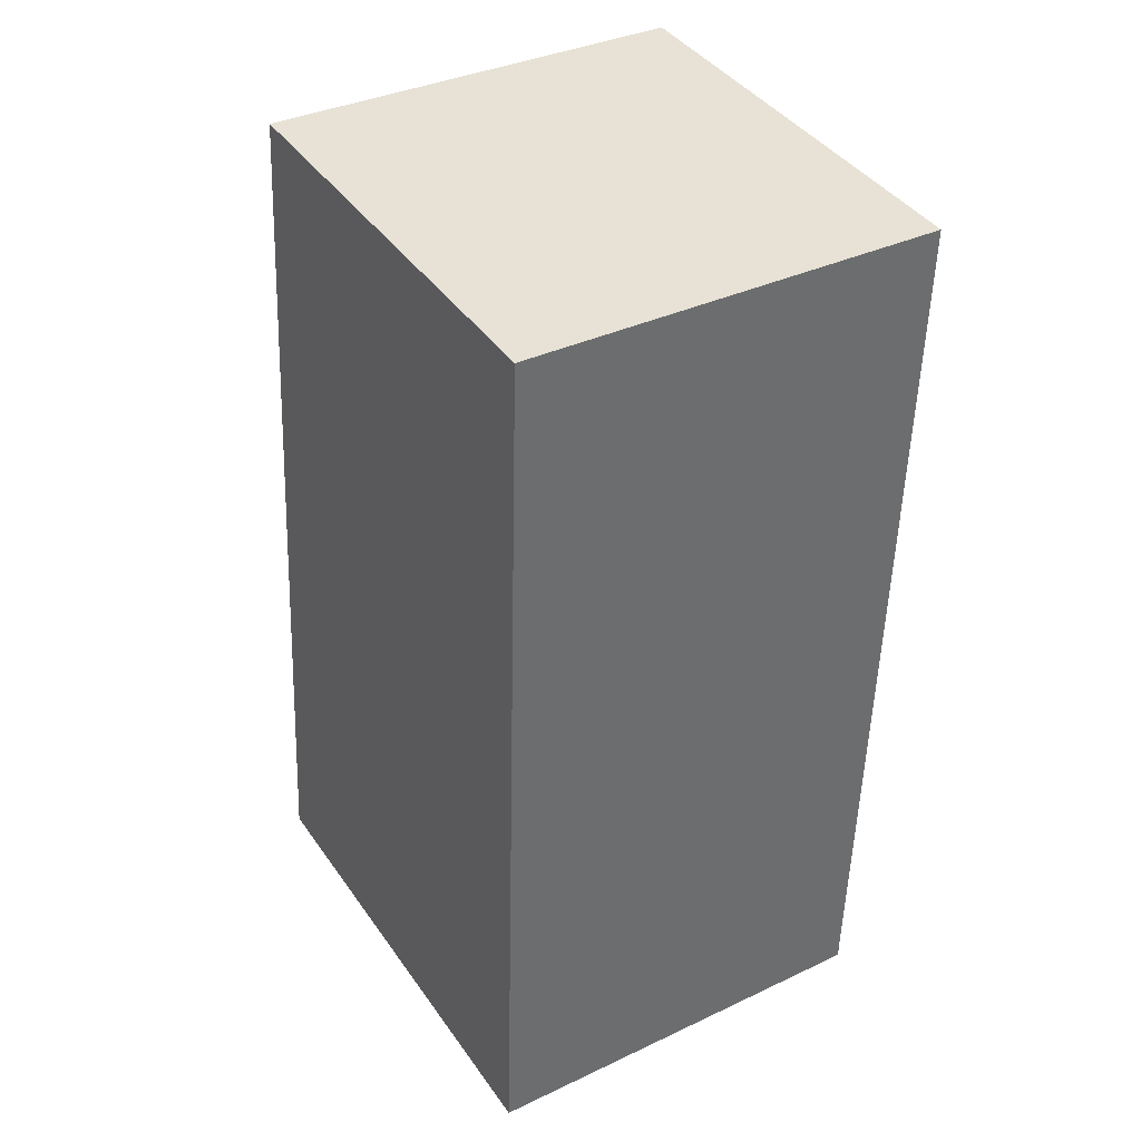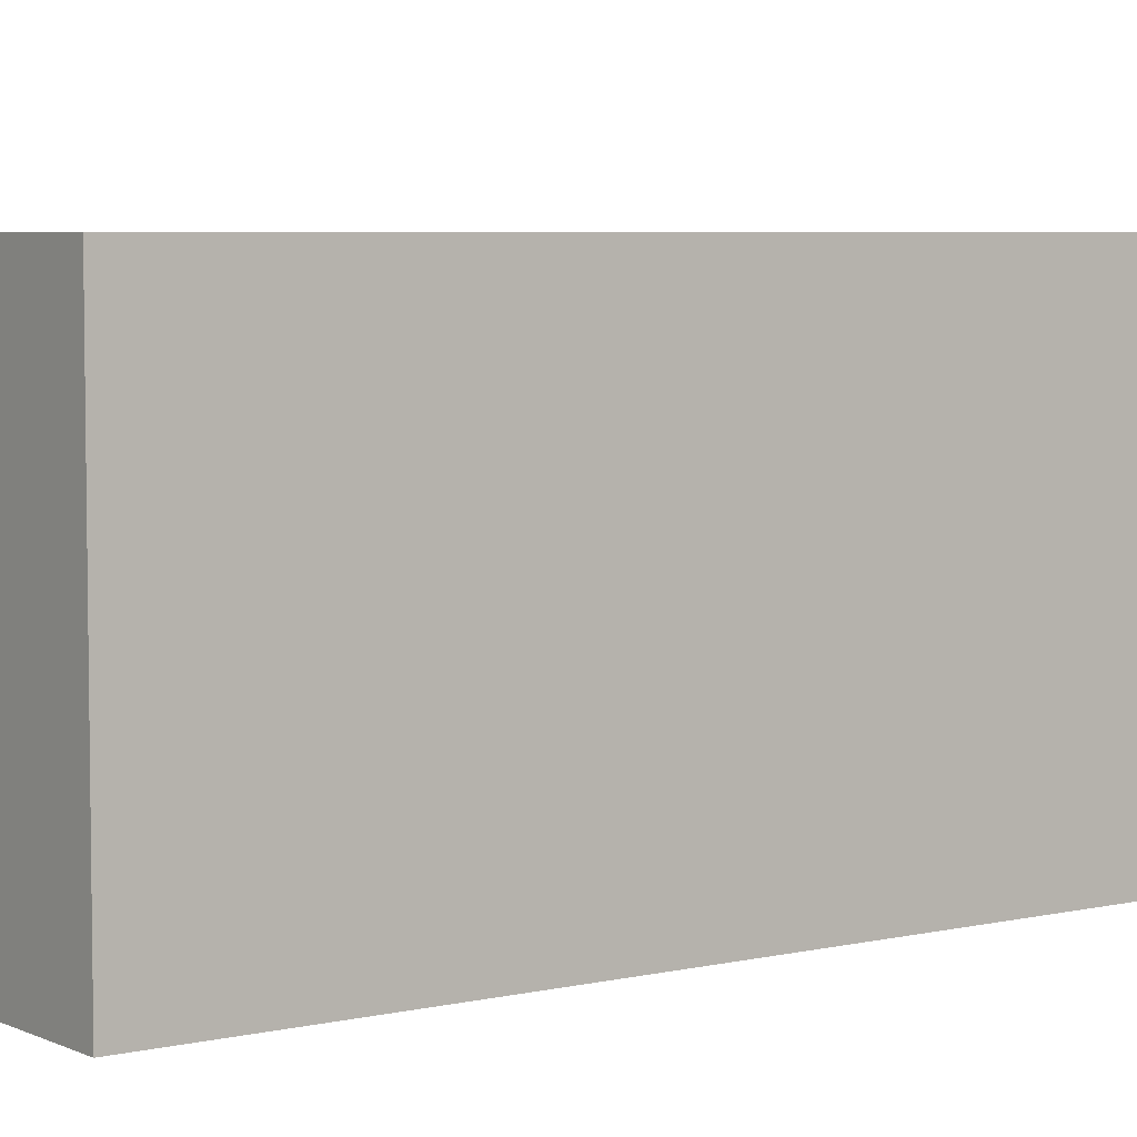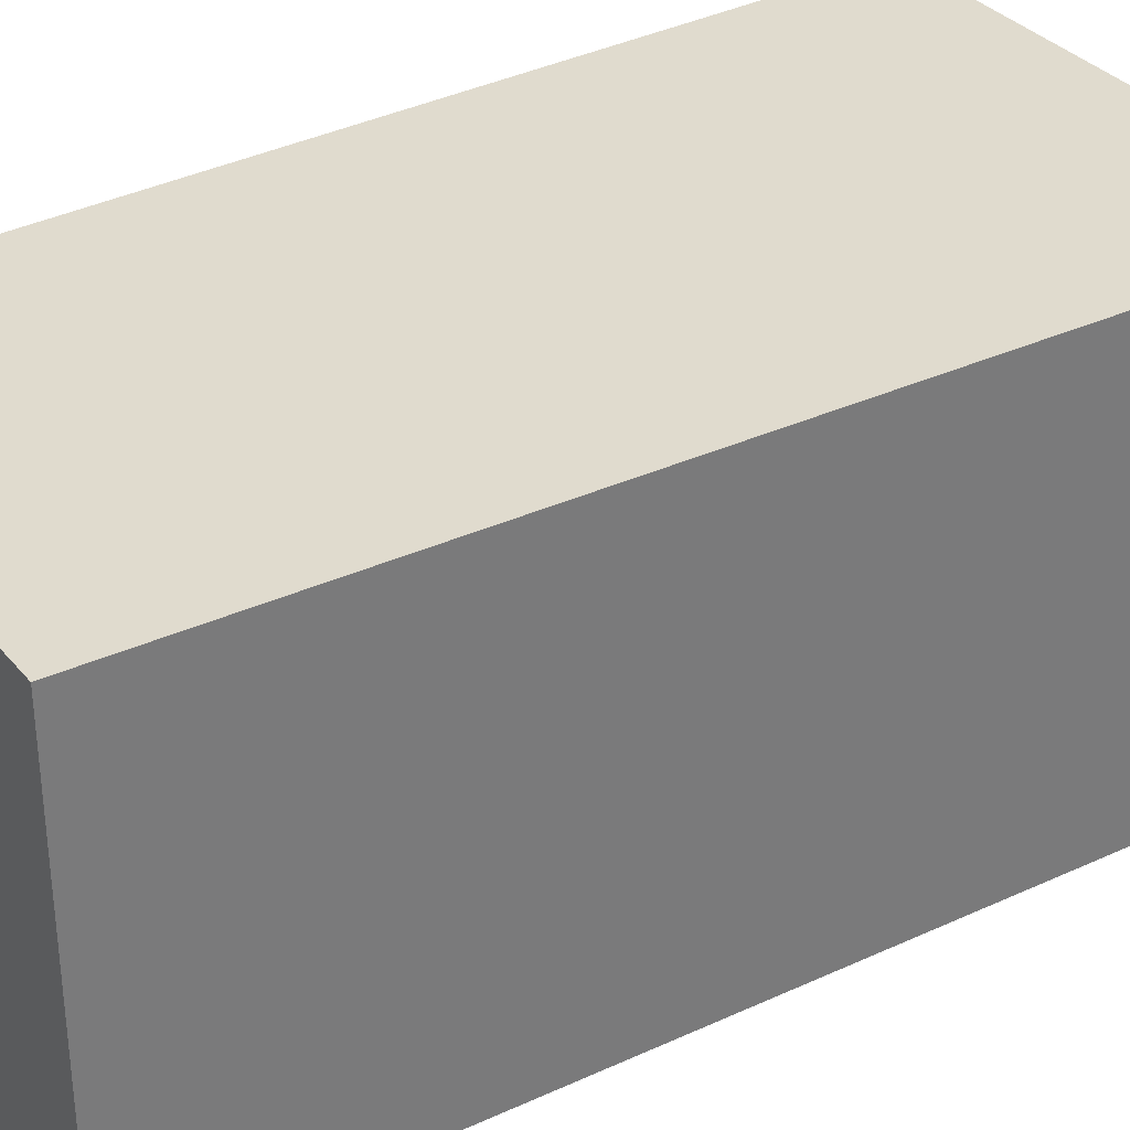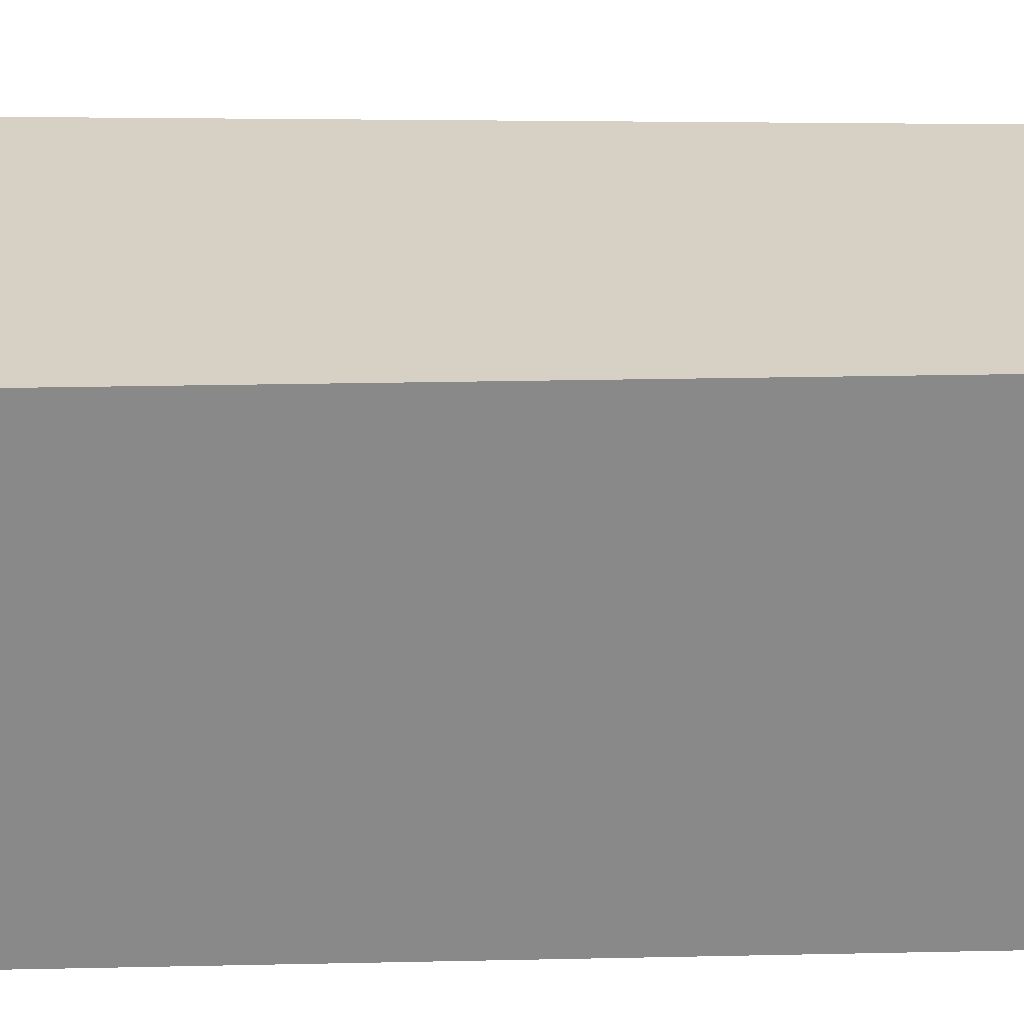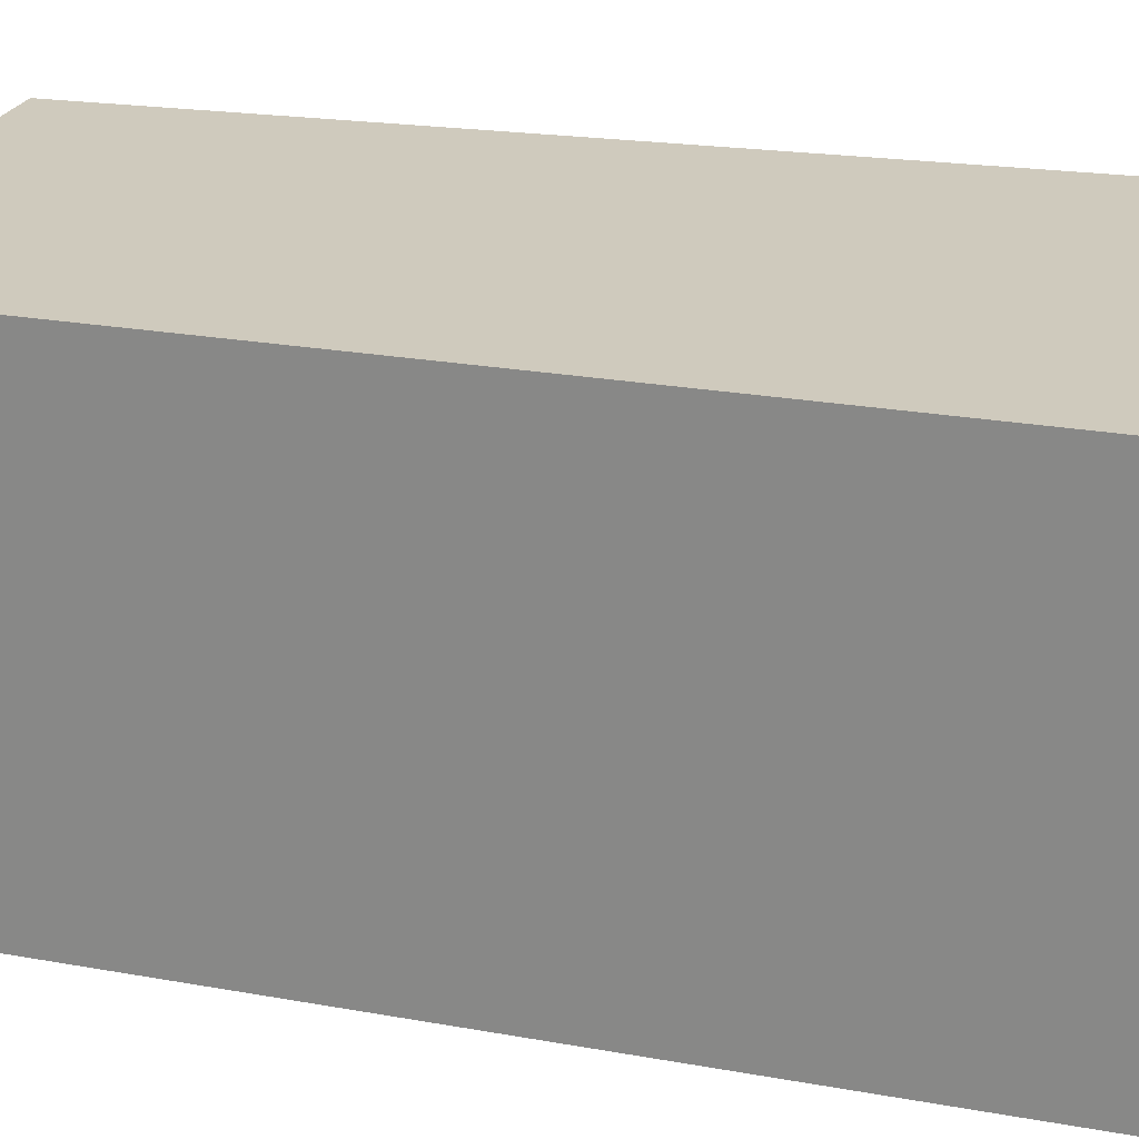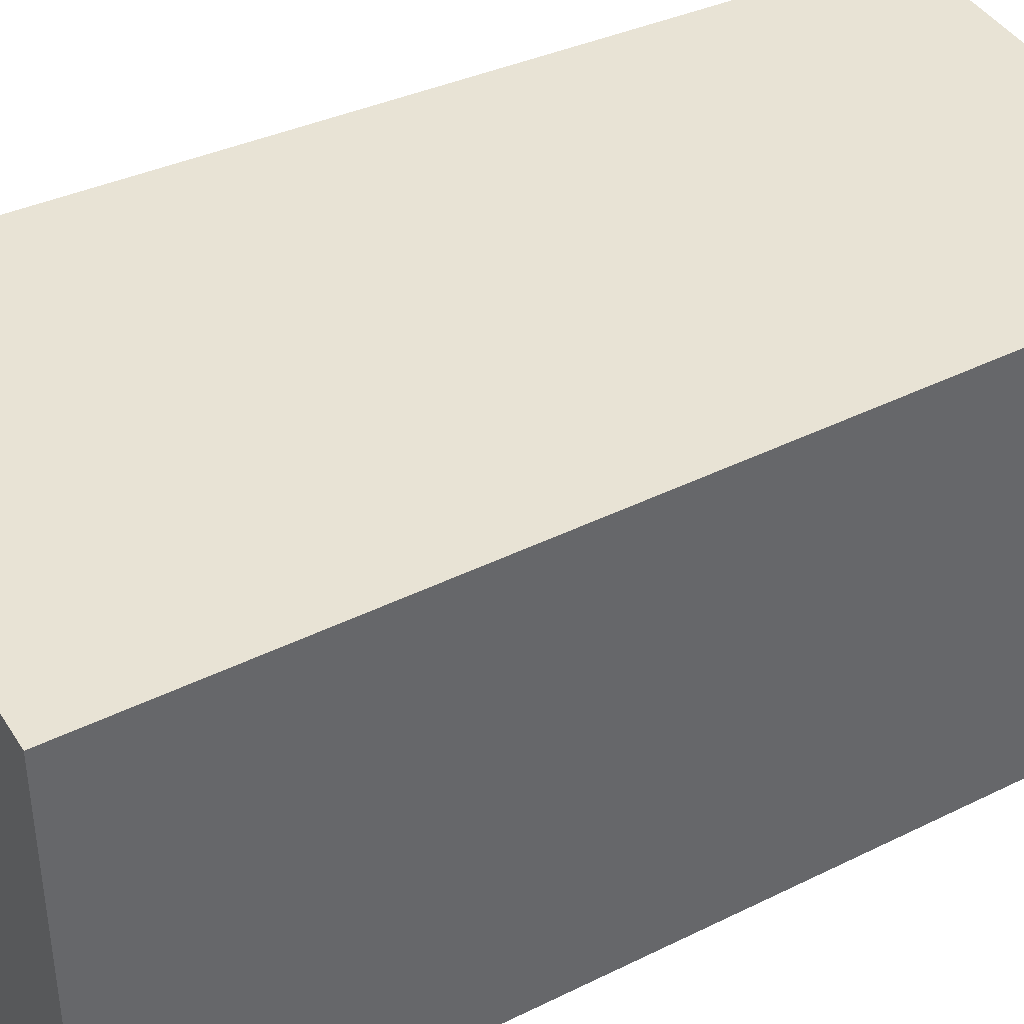
<metadata>
{"format":"obj","ext":"obj","renderer":"f3d","projection":"perspective","resolution":1024,"background":"white","views":[{"elev":36.0,"azim":-121.8,"up":"+Z"},{"elev":5.4,"azim":49.2,"up":"+Y"},{"elev":33.7,"azim":52.4,"up":"+Y"},{"elev":27.0,"azim":-94.3,"up":"+Y"},{"elev":22.9,"azim":101.9,"up":"+Y"},{"elev":41.0,"azim":-123.6,"up":"+Y"}]}
</metadata>
<code>
v  0.324 5.604 -7.656
v  0.748 5.604 -12.04
v  0.51 5.604 -12.05
v  1.308 5.604 -12
v  6.874 5.604 -11.61
v  5.711 5.604 0.421
v  3.801 5.604 0.28
v  0 5.604 3.431e-16
v  0.51 7.38e-16 -12.05
v  0.748 7.37e-16 -12.04
v  1.308 7.346e-16 -12
v  6.874 7.107e-16 -11.61
v  0.324 4.688e-16 -7.656
v  0 0 0
v  5.711 -2.578e-17 0.421
v  3.801 -1.715e-17 0.28
g defaultobject
f 1 2 3
f 2 1 4
f 4 1 5
f 5 1 6
f 6 1 7
f 7 1 8
f 2 9 3
f 9 2 4
f 9 4 5
f 9 5 10
f 10 5 11
f 11 5 12
f 9 1 3
f 1 9 8
f 8 9 13
f 8 13 14
f 14 7 8
f 7 14 6
f 6 14 15
f 15 14 16
f 15 5 6
f 5 15 12
f 13 16 14
f 16 13 15
f 15 13 12
f 12 13 10
f 10 13 9
f 12 10 11

</code>
